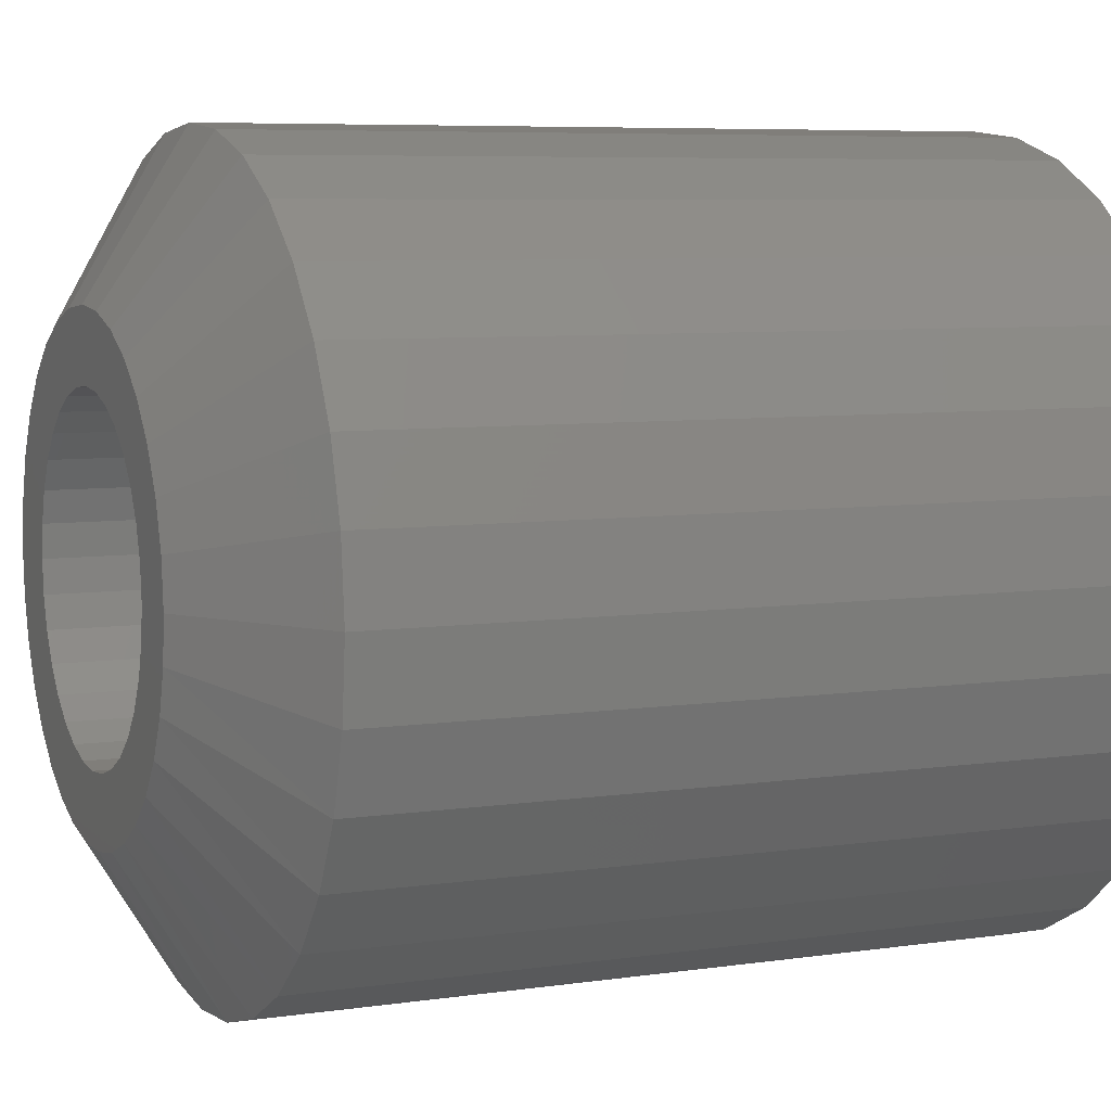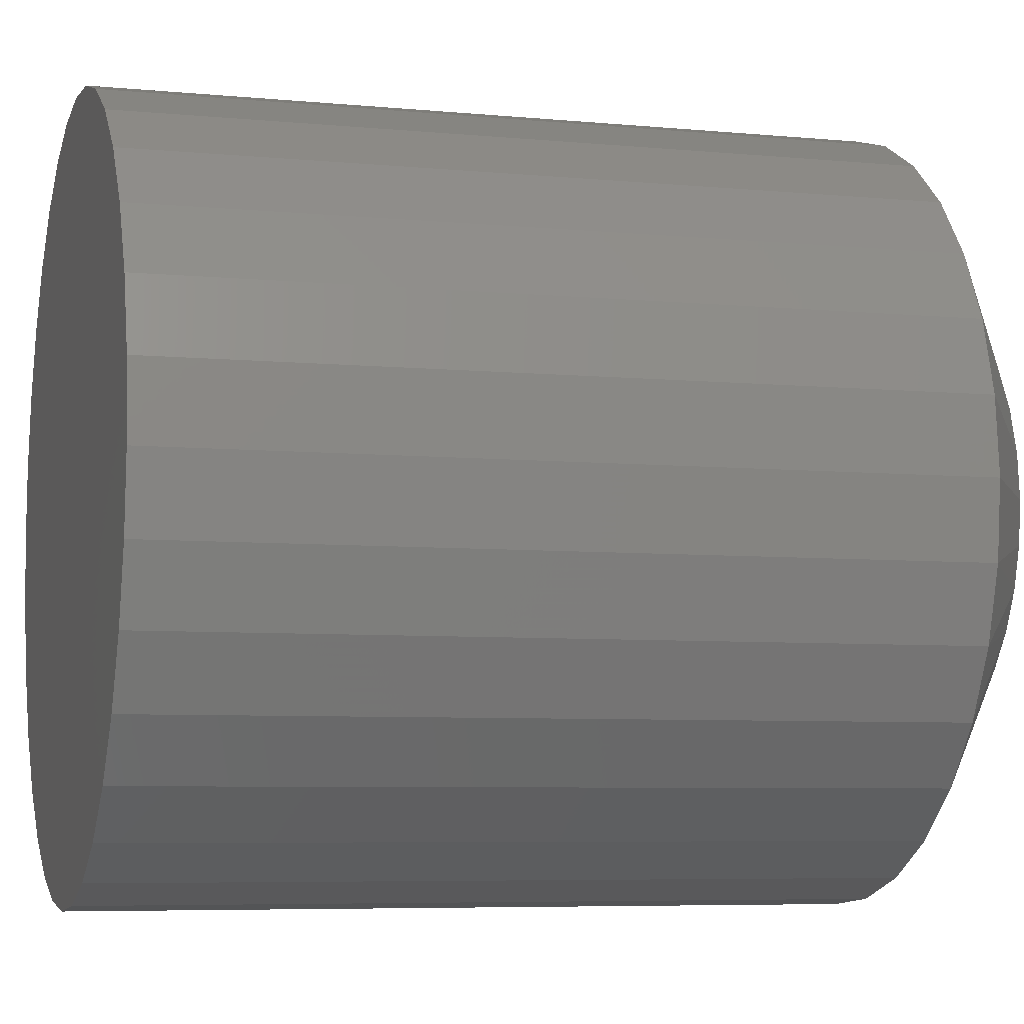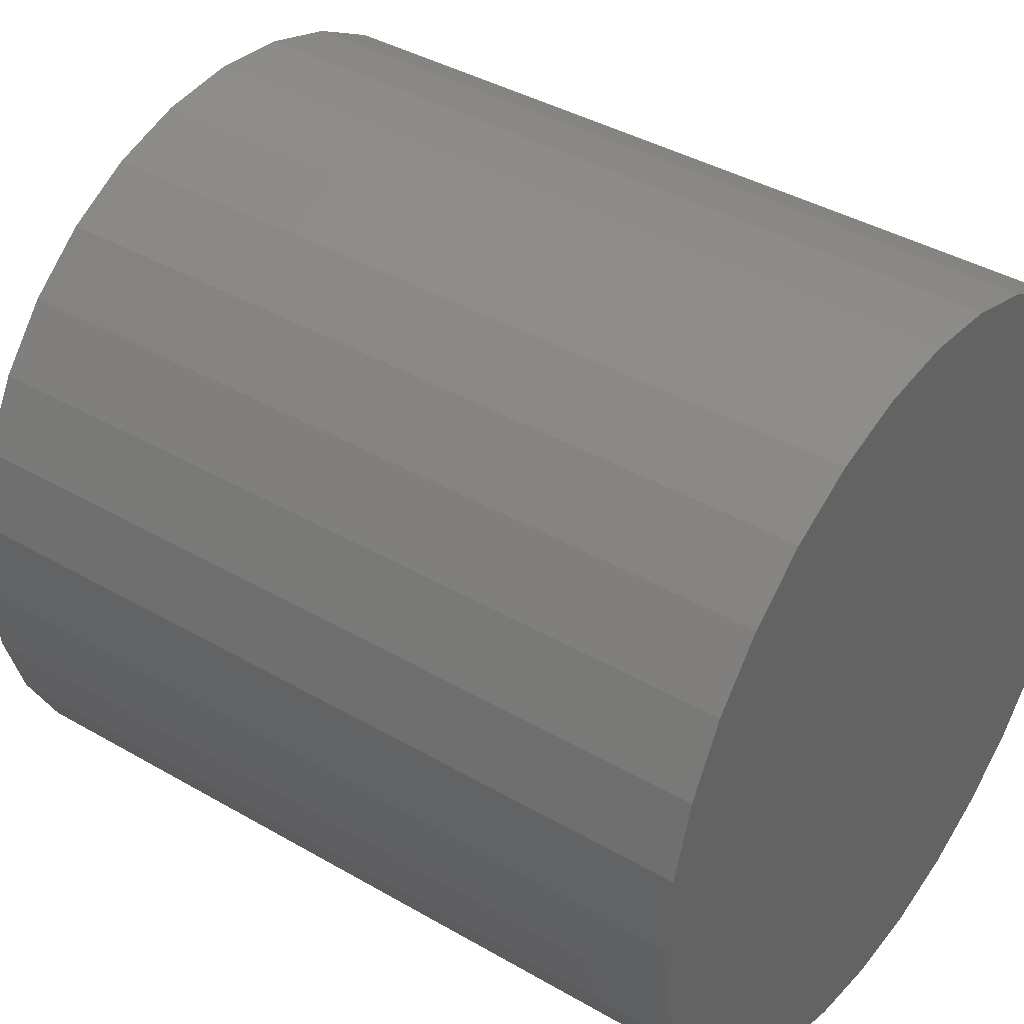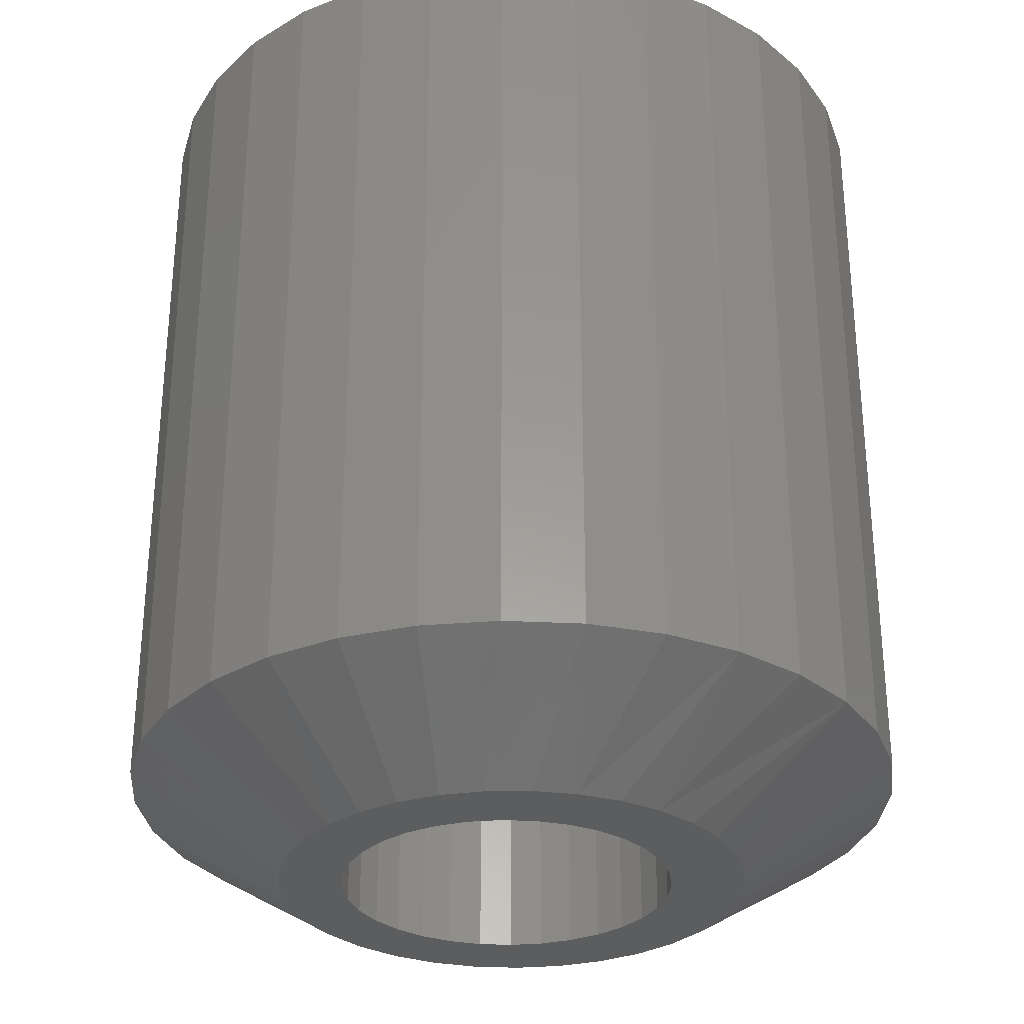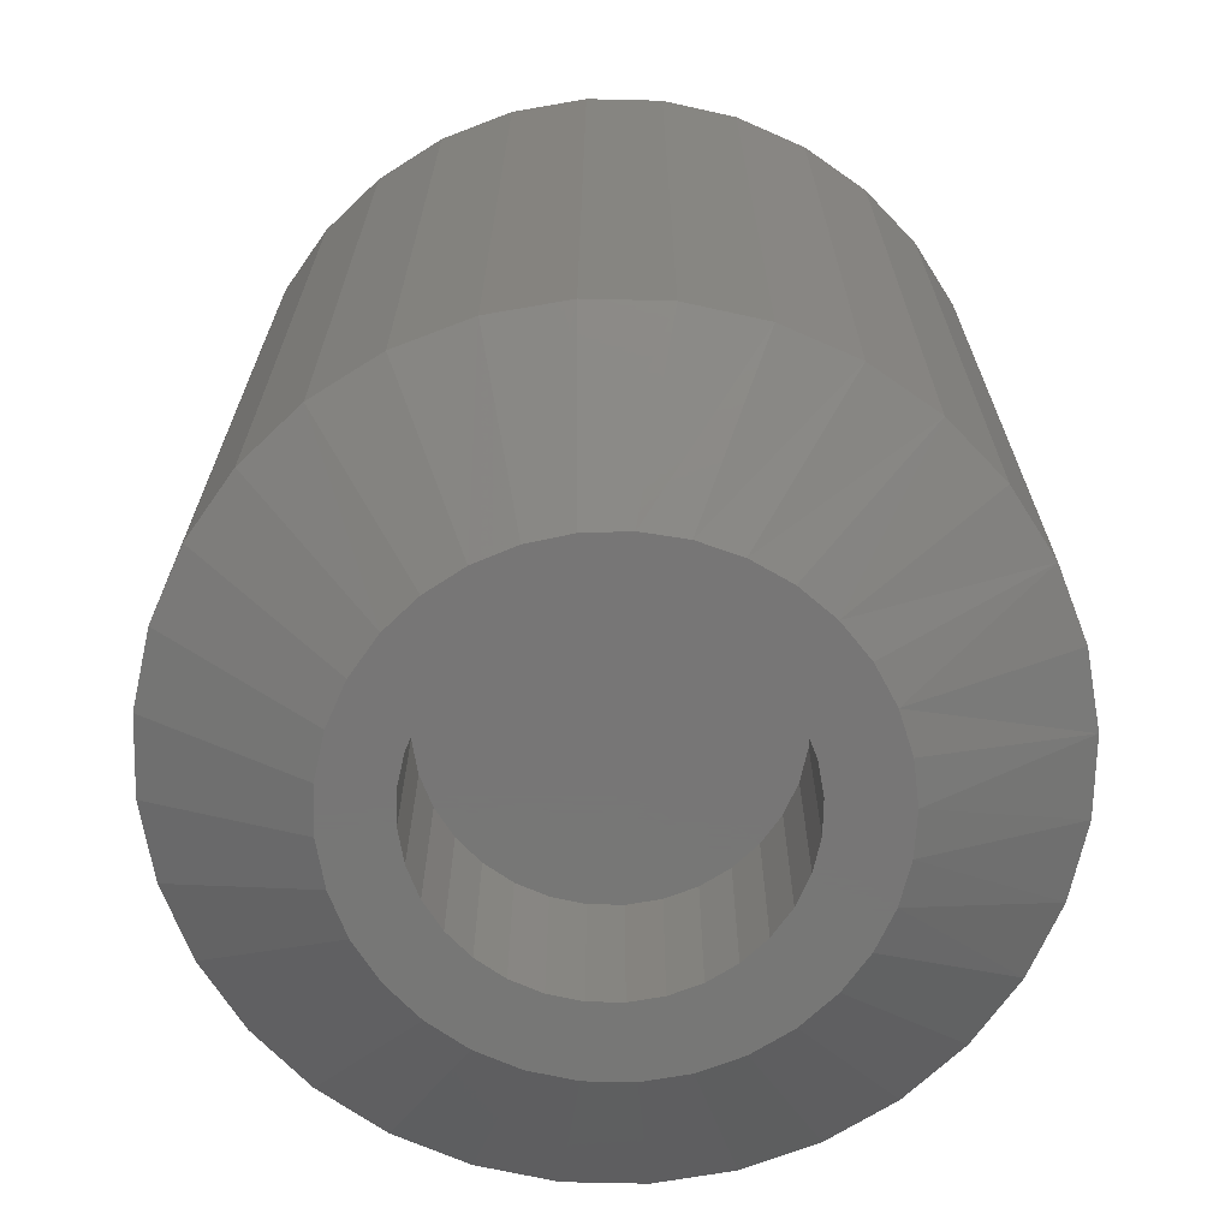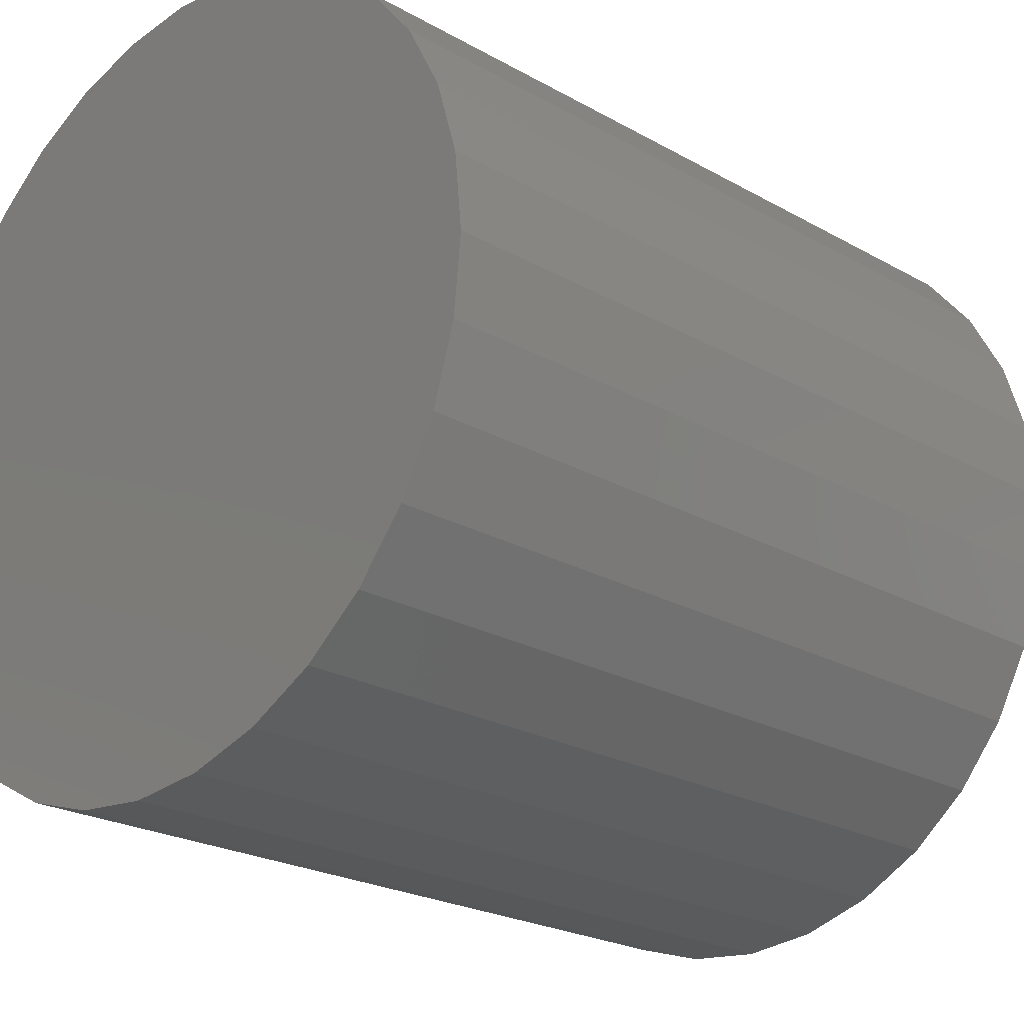
<metadata>
{"format":"stl","ext":"stl","renderer":"f3d","projection":"perspective","resolution":1024,"background":"white","views":[{"elev":6.7,"azim":-113.5,"up":"+Y"},{"elev":-6.3,"azim":74.0,"up":"+Y"},{"elev":39.7,"azim":-54.2,"up":"+Y"},{"elev":-30.5,"azim":-9.8,"up":"+Z"},{"elev":-69.1,"azim":-40.7,"up":"+Z"},{"elev":-22.6,"azim":45.6,"up":"+Y"}]}
</metadata>
<code>
# stl→obj: 161 verts, 318 faces
v -0.1289 0.02631 0
v -0.1792 0.03722 0
v -0.1212 0.05161 0
v -0.02294 -0.1323 0
v -0.1331 -0.1285 0
v -0.04824 -0.1246 0
v -0.1071 -0.1523 0
v 0.09874 0.09537 0
v 0.0783 0.1121 0
v 0.1665 0.106 0
v 0.1489 -0.1285 0
v 0.02968 -0.1323 0
v 0.05498 -0.1246 0
v 0.1229 -0.1523 0
v 0.003372 0.1349 0
v -0.127 0.1349 0
v -0.0981 0.1586 0
v -0.06512 0.1763 0
v -0.02933 0.1871 0
v 0.007895 0.1908 0
v 0.04512 0.1871 0
v 0.08091 0.1763 0
v 0.1139 0.1586 0
v 0.1428 0.1349 0
v 0.02968 0.1323 0
v -0.02294 0.1323 0
v -0.04824 0.1246 0
v -0.07156 0.1121 0
v -0.1507 0.106 0
v 0.003372 -0.1349 0
v 0.09294 -0.1708 0
v 0.06011 -0.1835 0
v 0.0255 -0.19 0
v -0.00971 -0.19 0
v -0.04432 -0.1835 0
v -0.07715 -0.1708 0
v 0.05498 0.1246 0
v -0.09199 0.09537 0
v -0.1088 0.07493 0
v -0.1684 0.07301 0
v -0.1088 -0.07493 0
v -0.17 -0.06892 0
v -0.1212 -0.05161 0
v -0.1796 -0.03506 0
v -0.1289 -0.02631 0
v -0.1829 5.203e-07 0
v -0.1315 1.652e-17 0
v -0.07156 -0.1121 0
v -0.1543 -0.1004 0
v -0.09199 -0.09537 0
v 0.1356 0.02631 0
v 0.128 0.05161 0
v 0.195 0.03722 0
v 0.1155 0.07493 0
v 0.1842 0.07301 0
v 0.1155 -0.07493 0
v 0.128 -0.05161 0
v 0.1858 -0.06892 0
v 0.1356 -0.02631 0
v 0.1954 -0.03506 0
v 0.1382 0 0
v 0.1987 2.202e-16 0
v 0.0783 -0.1121 0
v 0.09874 -0.09537 0
v 0.1701 -0.1004 0
v 0.02968 -0.1323 0.1406
v 0.05498 -0.1246 0.1406
v 0.0783 -0.1121 0.1406
v 0.09874 -0.09537 0.1406
v 0.1155 -0.07493 0.1406
v 0.128 -0.05161 0.1406
v 0.1356 -0.02631 0.1406
v 0.1382 0 0.1406
v 0.003372 -0.1349 0.1406
v -0.02294 -0.1323 0.1406
v -0.04824 -0.1246 0.1406
v -0.07156 -0.1121 0.1406
v -0.09199 -0.09537 0.1406
v -0.1088 -0.07493 0.1406
v -0.1212 -0.05161 0.1406
v -0.1289 -0.02631 0.1406
v -0.1315 1.652e-17 0.1406
v -0.02294 0.1323 0.1406
v -0.04824 0.1246 0.1406
v -0.07156 0.1121 0.1406
v -0.09199 0.09537 0.1406
v -0.1088 0.07493 0.1406
v -0.1212 0.05161 0.1406
v -0.1289 0.02631 0.1406
v 0.003372 0.1349 0.1406
v 0.02968 0.1323 0.1406
v 0.05498 0.1246 0.1406
v 0.0783 0.1121 0.1406
v 0.09874 0.09537 0.1406
v 0.1155 0.07493 0.1406
v 0.128 0.05161 0.1406
v 0.1356 0.02631 0.1406
v 0.3237 -7.734e-17 0.07812
v 0.3237 0 0.7109
v 0.3176 -0.06161 0.07812
v 0.3176 -0.06161 0.7109
v 0.2996 -0.1208 0.07812
v 0.2996 -0.1208 0.7109
v 0.2705 -0.1754 0.07812
v 0.2705 -0.1754 0.7109
v 0.2312 -0.2233 0.07812
v 0.2312 -0.2233 0.7109
v 0.1833 -0.2626 0.07812
v 0.1833 -0.2626 0.7109
v 0.1287 -0.2918 0.07812
v 0.1287 -0.2918 0.7109
v 0.0695 -0.3097 0.07812
v 0.0695 -0.3097 0.7109
v 0.007895 -0.3158 0.07812
v 0.007895 -0.3158 0.7109
v -0.05371 -0.3097 0.07812
v -0.05371 -0.3097 0.7109
v -0.113 -0.2918 0.07812
v -0.113 -0.2918 0.7109
v -0.1675 -0.2626 0.07812
v -0.1675 -0.2626 0.7109
v -0.2154 -0.2233 0.07812
v -0.2154 -0.2233 0.7109
v -0.2547 -0.1754 0.07812
v -0.2547 -0.1754 0.7109
v -0.2839 -0.1208 0.07812
v -0.2839 -0.1208 0.7109
v -0.3018 -0.06161 0.07812
v -0.3018 -0.06161 0.7109
v -0.3079 3.867e-17 0.07812
v -0.3079 3.867e-17 0.7109
v -0.3018 0.06161 0.07812
v -0.3018 0.06161 0.7109
v -0.2839 0.1208 0.07812
v -0.2839 0.1208 0.7109
v -0.2547 0.1754 0.07812
v -0.2547 0.1754 0.7109
v -0.2154 0.2233 0.07812
v -0.2154 0.2233 0.7109
v -0.1675 0.2626 0.07812
v -0.1675 0.2626 0.7109
v -0.113 0.2918 0.07812
v -0.113 0.2918 0.7109
v -0.05371 0.3097 0.07812
v -0.05371 0.3097 0.7109
v 0.007895 0.3158 0.07812
v 0.007895 0.3158 0.7109
v 0.0695 0.3097 0.07812
v 0.0695 0.3097 0.7109
v 0.1287 0.2918 0.07812
v 0.1287 0.2918 0.7109
v 0.1833 0.2626 0.07812
v 0.1833 0.2626 0.7109
v 0.2312 0.2233 0.07812
v 0.2312 0.2233 0.7109
v 0.2705 0.1754 0.07812
v 0.2705 0.1754 0.7109
v 0.2996 0.1208 0.07812
v 0.2996 0.1208 0.7109
v 0.3176 0.06161 0.07812
v 0.3176 0.06161 0.7109
f 1 2 3
f 4 5 6
f 7 5 4
f 8 9 10
f 11 12 13
f 12 11 14
f 15 16 17
f 15 17 18
f 15 18 19
f 15 19 20
f 15 20 21
f 15 21 22
f 15 22 23
f 15 23 24
f 15 24 25
f 16 15 26
f 16 26 27
f 16 27 28
f 16 28 29
f 30 12 14
f 30 14 31
f 30 31 32
f 30 32 33
f 30 33 34
f 30 34 35
f 30 35 36
f 30 36 7
f 30 7 4
f 24 10 9
f 24 9 37
f 24 37 25
f 28 38 29
f 29 38 39
f 29 39 40
f 40 39 3
f 40 3 2
f 41 42 43
f 43 42 44
f 43 44 45
f 45 44 46
f 45 46 47
f 47 46 2
f 47 2 1
f 6 5 48
f 48 5 49
f 48 49 50
f 50 49 42
f 50 42 41
f 51 52 53
f 53 52 54
f 53 54 55
f 55 54 8
f 55 8 10
f 56 57 58
f 58 57 59
f 58 59 60
f 60 59 61
f 60 61 62
f 62 61 51
f 62 51 53
f 13 63 11
f 11 63 64
f 11 64 65
f 65 64 56
f 65 56 58
f 30 66 12
f 12 66 67
f 12 67 13
f 13 67 68
f 13 68 63
f 63 68 69
f 63 69 64
f 64 69 70
f 64 70 56
f 56 70 71
f 56 71 57
f 57 71 72
f 57 72 59
f 59 72 73
f 59 73 61
f 66 30 74
f 74 30 4
f 74 4 75
f 75 4 6
f 75 6 76
f 76 6 48
f 76 48 77
f 77 48 50
f 77 50 78
f 78 50 41
f 78 41 79
f 79 41 43
f 79 43 80
f 80 43 45
f 80 45 81
f 81 45 47
f 81 47 82
f 15 83 26
f 26 83 84
f 26 84 27
f 27 84 85
f 27 85 28
f 28 85 86
f 28 86 38
f 38 86 87
f 38 87 39
f 39 87 88
f 39 88 3
f 3 88 89
f 3 89 1
f 1 89 82
f 1 82 47
f 83 15 90
f 90 15 25
f 90 25 91
f 91 25 37
f 91 37 92
f 92 37 9
f 92 9 93
f 93 9 8
f 93 8 94
f 94 8 54
f 94 54 95
f 95 54 52
f 95 52 96
f 96 52 51
f 96 51 97
f 97 51 61
f 97 61 73
f 90 91 83
f 84 83 91
f 92 84 91
f 66 75 67
f 74 75 66
f 75 76 67
f 67 76 77
f 67 77 68
f 68 77 78
f 68 78 69
f 69 78 79
f 69 79 70
f 70 79 80
f 70 80 71
f 71 80 81
f 71 81 72
f 72 81 82
f 72 82 73
f 73 82 89
f 73 89 97
f 97 89 88
f 97 88 96
f 96 88 87
f 96 87 95
f 95 87 86
f 95 86 94
f 94 86 85
f 94 85 93
f 93 85 84
f 93 84 92
f 98 99 100
f 100 99 101
f 100 101 102
f 102 101 103
f 102 103 104
f 104 103 105
f 104 105 106
f 106 105 107
f 106 107 108
f 108 107 109
f 108 109 110
f 110 109 111
f 110 111 112
f 112 111 113
f 112 113 114
f 114 113 115
f 114 115 116
f 116 115 117
f 116 117 118
f 118 117 119
f 118 119 120
f 120 119 121
f 120 121 122
f 122 121 123
f 122 123 124
f 124 123 125
f 124 125 126
f 126 125 127
f 126 127 128
f 128 127 129
f 128 129 130
f 130 129 131
f 130 131 132
f 132 131 133
f 132 133 134
f 134 133 135
f 134 135 136
f 136 135 137
f 136 137 138
f 138 137 139
f 138 139 140
f 140 139 141
f 140 141 142
f 142 141 143
f 142 143 144
f 144 143 145
f 144 145 146
f 146 145 147
f 146 147 148
f 148 147 149
f 148 149 150
f 150 149 151
f 150 151 152
f 152 151 153
f 152 153 154
f 154 153 155
f 154 155 156
f 156 155 157
f 156 157 158
f 158 157 159
f 158 159 160
f 160 159 161
f 160 161 98
f 98 161 99
f 23 152 24
f 19 142 144
f 18 142 19
f 10 156 55
f 55 156 158
f 55 158 53
f 53 158 160
f 53 160 62
f 62 160 98
f 136 29 134
f 134 29 40
f 134 40 132
f 132 40 2
f 132 2 130
f 130 2 46
f 156 10 154
f 154 10 24
f 154 24 152
f 152 23 150
f 150 23 22
f 150 22 148
f 19 144 20
f 20 144 146
f 20 146 21
f 21 146 148
f 21 148 22
f 142 18 140
f 140 18 17
f 140 17 138
f 29 136 16
f 16 136 138
f 16 138 17
f 112 114 33
f 49 124 42
f 42 124 126
f 42 126 44
f 44 126 128
f 44 128 46
f 46 128 130
f 62 98 60
f 60 98 100
f 60 100 58
f 58 100 102
f 58 102 65
f 65 102 104
f 65 104 11
f 11 104 106
f 11 106 14
f 124 49 122
f 122 49 5
f 122 5 120
f 120 5 7
f 120 7 118
f 118 7 36
f 118 36 116
f 116 36 35
f 116 35 114
f 114 35 34
f 114 34 33
f 112 33 110
f 110 33 32
f 110 32 31
f 14 106 31
f 31 106 108
f 31 108 110
f 145 149 147
f 149 145 151
f 151 145 143
f 151 143 153
f 153 143 141
f 153 141 155
f 155 141 139
f 155 139 157
f 157 139 137
f 157 137 159
f 159 137 135
f 159 135 161
f 161 135 133
f 161 133 99
f 99 133 131
f 99 131 101
f 101 131 129
f 101 129 103
f 103 129 127
f 103 127 105
f 105 127 125
f 105 125 107
f 107 125 123
f 107 123 109
f 109 123 121
f 109 121 111
f 111 121 119
f 111 119 113
f 113 119 117
f 113 117 115

</code>
